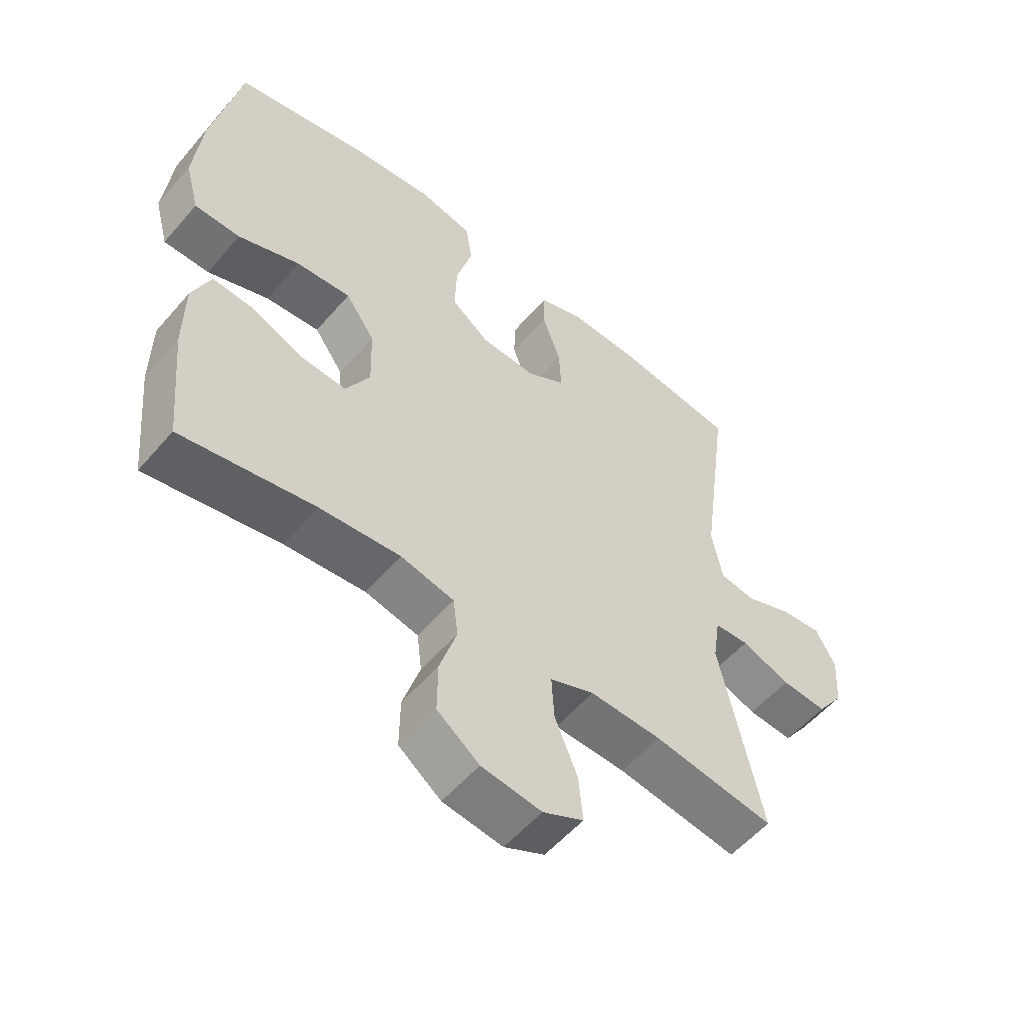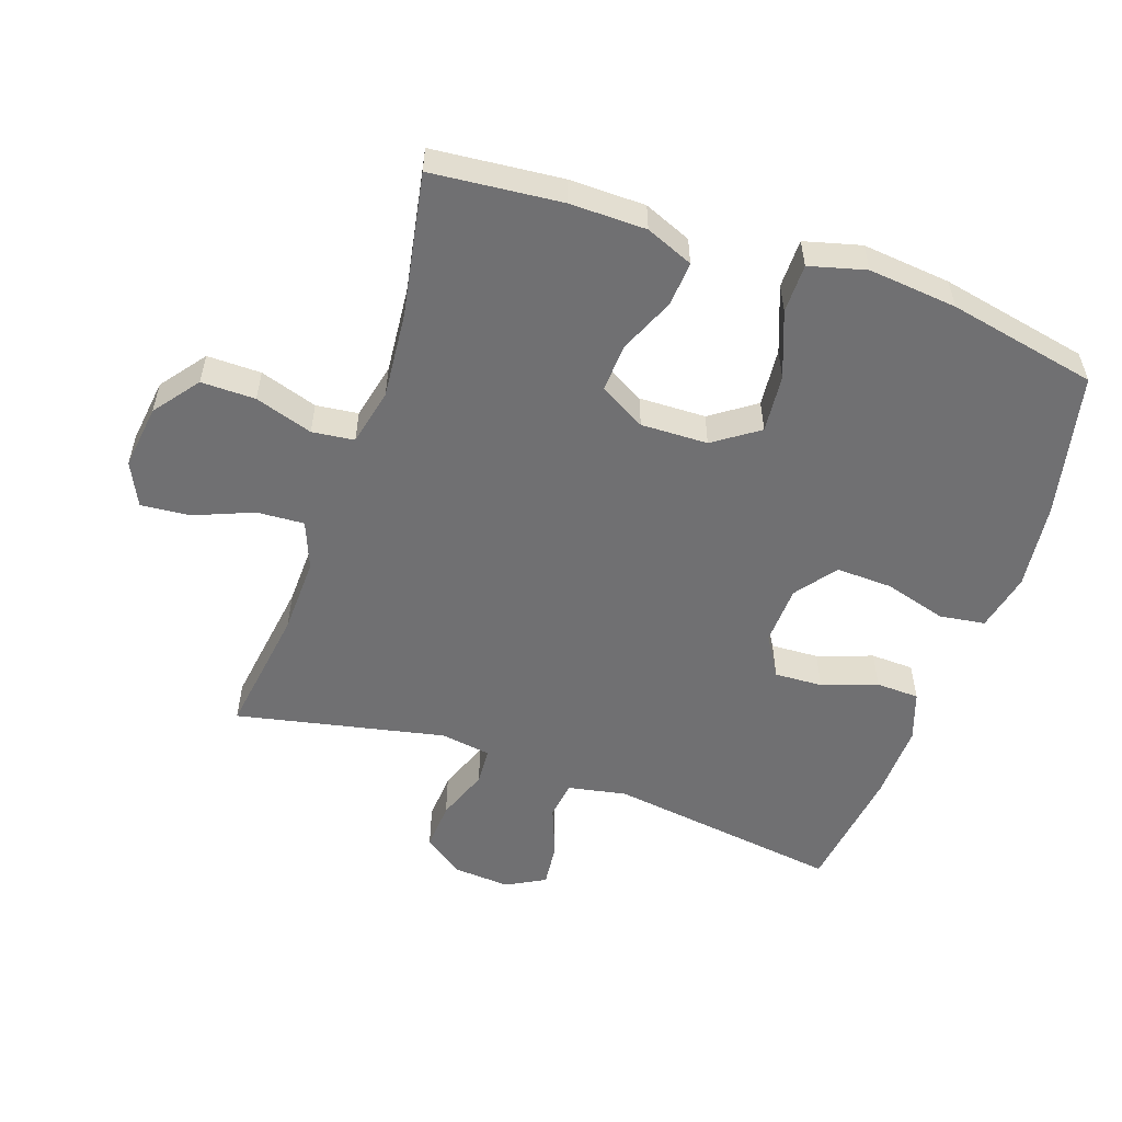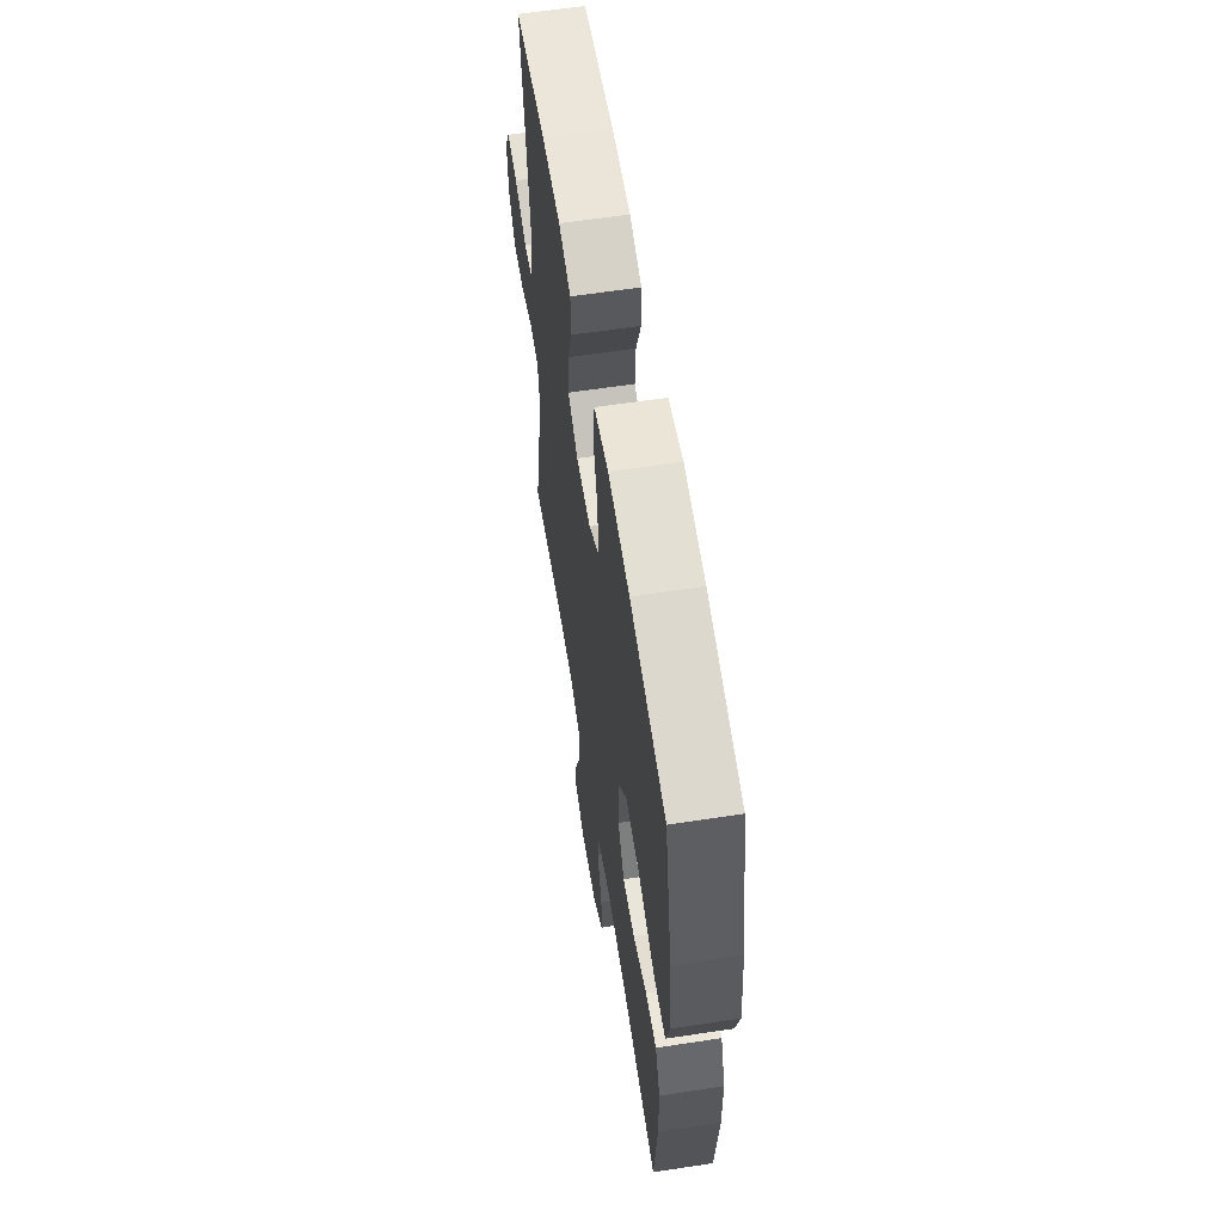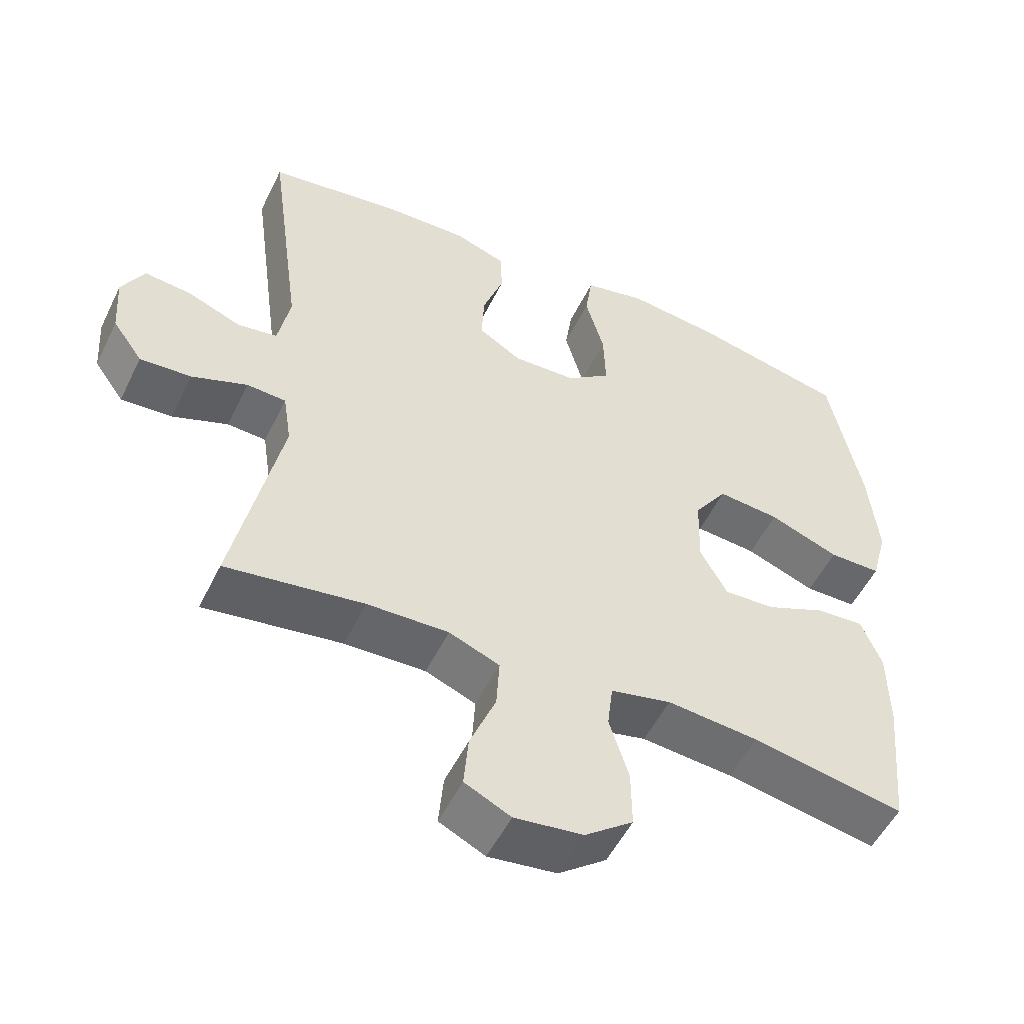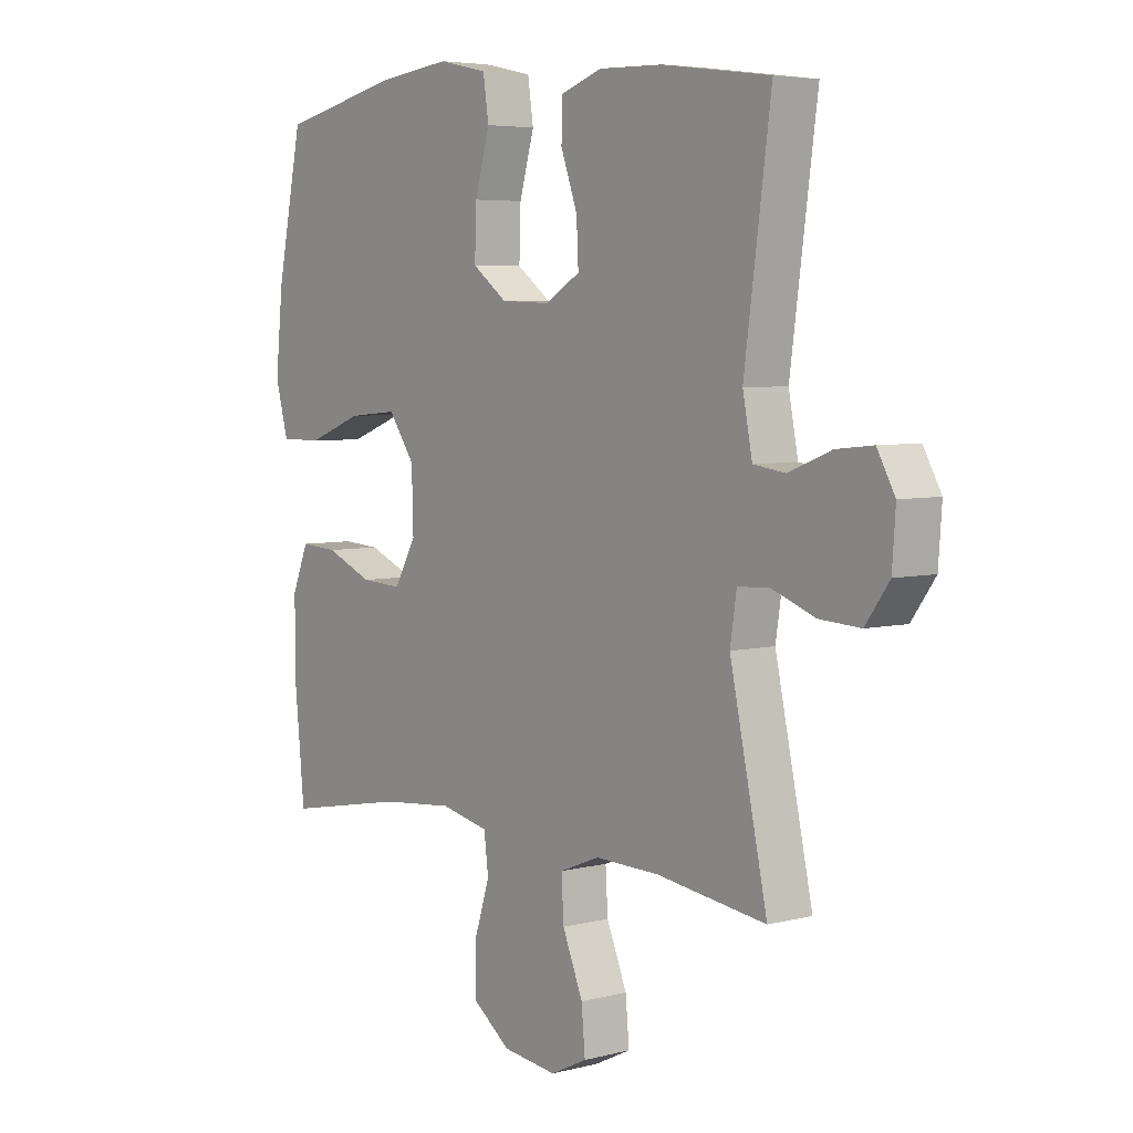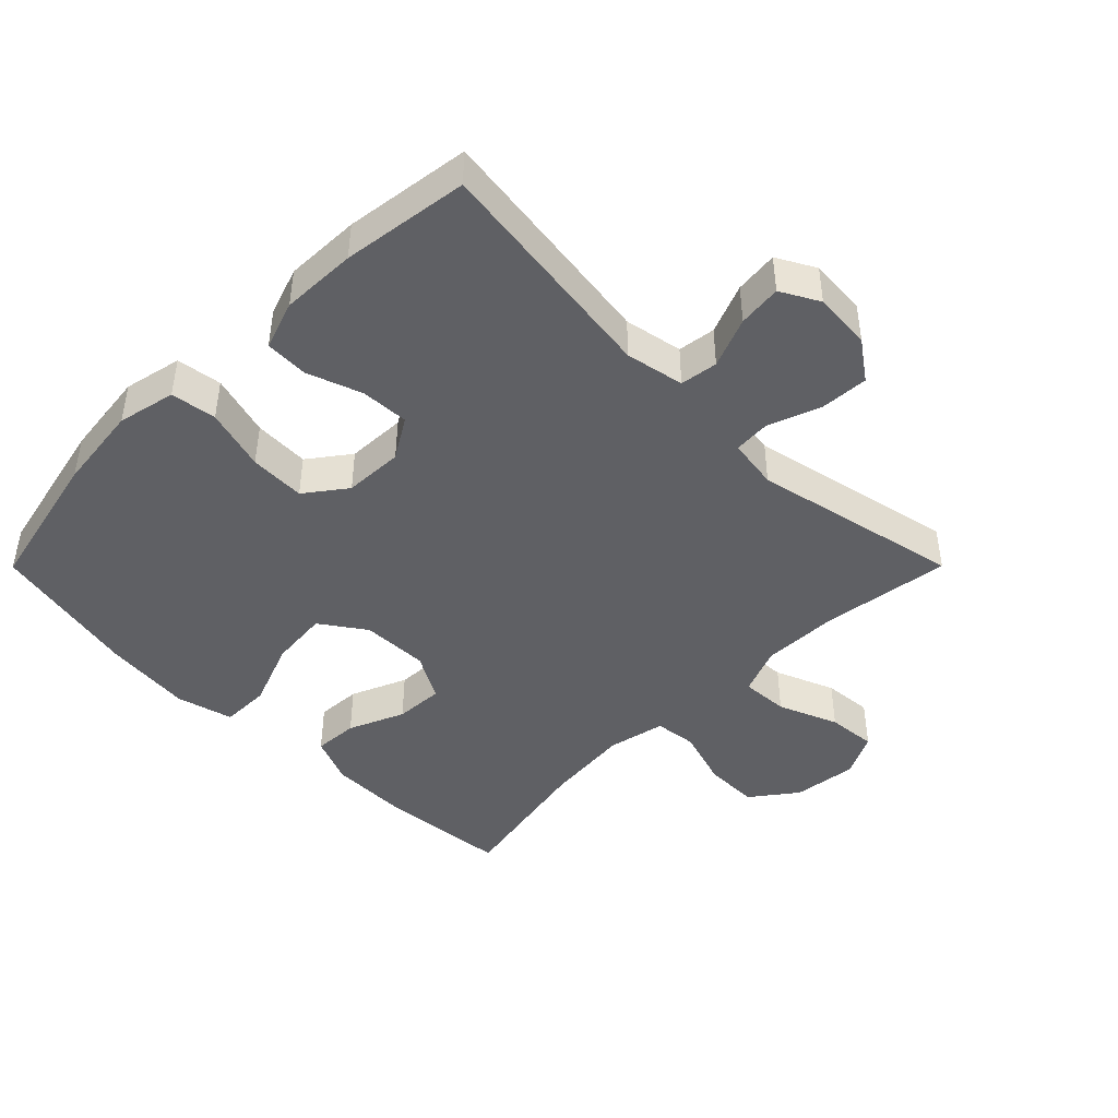
<metadata>
{"format":"obj","ext":"obj","renderer":"f3d","projection":"perspective","resolution":1024,"background":"white","views":[{"elev":-55.2,"azim":-39.9,"up":"+Z"},{"elev":-55.0,"azim":-109.1,"up":"+Y"},{"elev":60.5,"azim":-98.9,"up":"+Z"},{"elev":-52.5,"azim":154.4,"up":"+Z"},{"elev":5.1,"azim":51.1,"up":"+Z"},{"elev":-45.0,"azim":45.1,"up":"+Y"}]}
</metadata>
<code>
o path2214_path2214.001
v 0.4156 0.0375 -0.1537
v 0.4274 0.0375 -0.07528
v 0.4844 0.0375 -0.07182
v 0.5654 0.0375 -0.1023
v 0.6404 0.0375 -0.1071
v 0.6839 0.0375 -0.04615
v 0.69 0.0375 0.04268
v 0.6574 0.0375 0.1022
v 0.5897 0.0375 0.0951
v 0.5118 0.0375 0.0643
v 0.4533 0.0375 0.07267
v 0.4357 0.0375 0.1632
v 0.4845 0.0375 0.5256
v 0.2876 0.0375 0.5525
v 0.1702 0.0375 0.5561
v 0.0945 0.0375 0.53
v 0.09244 0.0375 0.4633
v 0.1229 0.0375 0.3777
v 0.1266 0.0375 0.3031
v 0.06352 0.0375 0.2647
v -0.02831 0.0375 0.2685
v -0.09156 0.0375 0.3161
v -0.0887 0.0375 0.4027
v -0.06155 0.0375 0.4991
v -0.07177 0.0375 0.5699
v -0.1616 0.0375 0.5899
v -0.2954 0.0375 0.5742
v -0.5172 0.0375 0.5256
v -0.564 0.0375 0.2948
v -0.5776 0.0375 0.1575
v -0.5542 0.0375 0.06982
v -0.4785 0.0375 0.06939
v -0.3769 0.0375 0.1081
v -0.2868 0.0375 0.1162
v -0.2384 0.0375 0.04677
v -0.2355 0.0375 -0.05679
v -0.2753 0.0375 -0.1285
v -0.3505 0.0375 -0.1241
v -0.4368 0.0375 -0.08705
v -0.5054 0.0375 -0.08254
v -0.5354 0.0375 -0.1562
v -0.5367 0.0375 -0.2749
v -0.5172 0.0375 -0.4763
v -0.2957 0.0375 -0.4353
v -0.1626 0.0375 -0.4231
v -0.07434 0.0375 -0.4428
v -0.06645 0.0375 -0.508
v -0.09485 0.0375 -0.5976
v -0.09557 0.0375 -0.6818
v -0.02565 0.0375 -0.7349
v 0.07383 0.0375 -0.7476
v 0.1408 0.0375 -0.715
v 0.134 0.0375 -0.6388
v 0.09658 0.0375 -0.5468
v 0.0923 0.0375 -0.4735
v 0.1658 0.0375 -0.4443
v 0.284 0.0375 -0.4476
v 0.4845 0.0375 -0.4763
v 0.4156 -0.0375 -0.1537
v 0.4274 -0.0375 -0.07528
v 0.4844 -0.0375 -0.07182
v 0.5654 -0.0375 -0.1023
v 0.6404 -0.0375 -0.1071
v 0.6839 -0.0375 -0.04615
v 0.69 -0.0375 0.04268
v 0.6574 -0.0375 0.1022
v 0.5897 -0.0375 0.0951
v 0.5118 -0.0375 0.0643
v 0.4533 -0.0375 0.07267
v 0.4357 -0.0375 0.1632
v 0.4845 -0.0375 0.5256
v 0.2876 -0.0375 0.5525
v 0.1702 -0.0375 0.5561
v 0.0945 -0.0375 0.53
v 0.09244 -0.0375 0.4633
v 0.1229 -0.0375 0.3777
v 0.1266 -0.0375 0.3031
v 0.06352 -0.0375 0.2647
v -0.02831 -0.0375 0.2685
v -0.09156 -0.0375 0.3161
v -0.0887 -0.0375 0.4027
v -0.06155 -0.0375 0.4991
v -0.07177 -0.0375 0.5699
v -0.1616 -0.0375 0.5899
v -0.2954 -0.0375 0.5742
v -0.5172 -0.0375 0.5256
v -0.564 -0.0375 0.2948
v -0.5776 -0.0375 0.1575
v -0.5542 -0.0375 0.06982
v -0.4785 -0.0375 0.06939
v -0.3769 -0.0375 0.1081
v -0.2868 -0.0375 0.1162
v -0.2384 -0.0375 0.04677
v -0.2355 -0.0375 -0.05679
v -0.2753 -0.0375 -0.1285
v -0.3505 -0.0375 -0.1241
v -0.4368 -0.0375 -0.08705
v -0.5054 -0.0375 -0.08254
v -0.5354 -0.0375 -0.1562
v -0.5367 -0.0375 -0.2749
v -0.5172 -0.0375 -0.4763
v -0.2957 -0.0375 -0.4353
v -0.1626 -0.0375 -0.4231
v -0.07434 -0.0375 -0.4428
v -0.06645 -0.0375 -0.508
v -0.09485 -0.0375 -0.5976
v -0.09557 -0.0375 -0.6818
v -0.02565 -0.0375 -0.7349
v 0.07383 -0.0375 -0.7476
v 0.1408 -0.0375 -0.715
v 0.134 -0.0375 -0.6388
v 0.09658 -0.0375 -0.5468
v 0.0923 -0.0375 -0.4735
v 0.1658 -0.0375 -0.4443
v 0.284 -0.0375 -0.4476
v 0.4845 -0.0375 -0.4763
v 0.6839 0.0375 -0.04615
v 0.69 0.0375 0.04268
v 0.6574 0.0375 0.1022
v 0.6574 0.0375 0.1022
v 0.6404 0.0375 -0.1071
v 0.5897 0.0375 0.0951
v 0.5654 0.0375 -0.1023
v 0.5118 0.0375 0.0643
v 0.4844 0.0375 -0.07182
v 0.4533 0.0375 0.07267
v 0.4533 0.0375 0.07267
v 0.4274 0.0375 -0.07528
v 0.4274 0.0375 -0.07528
v 0.4357 0.0375 0.1632
v 0.4845 0.0375 0.5256
v 0.4845 0.0375 0.5256
v 0.4845 0.0375 -0.4763
v 0.4845 0.0375 -0.4763
v 0.4156 0.0375 -0.1537
v 0.2876 0.0375 0.5525
v 0.284 0.0375 -0.4476
v 0.1702 0.0375 0.5561
v 0.1658 0.0375 -0.4443
v 0.0945 0.0375 0.53
v 0.0945 0.0375 0.53
v 0.0923 0.0375 -0.4735
v 0.0923 0.0375 -0.4735
v 0.1229 0.0375 0.3777
v 0.1266 0.0375 0.3031
v 0.1266 0.0375 0.3031
v 0.07383 0.0375 -0.7476
v 0.1408 0.0375 -0.715
v 0.1408 0.0375 -0.715
v 0.134 0.0375 -0.6388
v 0.09658 0.0375 -0.5468
v 0.06352 0.0375 0.2647
v 0.09244 0.0375 0.4633
v -0.02565 0.0375 -0.7349
v -0.02831 0.0375 0.2685
v -0.09557 0.0375 -0.6818
v -0.09156 0.0375 0.3161
v -0.0887 0.0375 0.4027
v -0.06155 0.0375 0.4991
v -0.07177 0.0375 0.5699
v -0.07177 0.0375 0.5699
v -0.09485 0.0375 -0.5976
v -0.06645 0.0375 -0.508
v -0.07434 0.0375 -0.4428
v -0.07434 0.0375 -0.4428
v -0.1616 0.0375 0.5899
v -0.1626 0.0375 -0.4231
v -0.2954 0.0375 0.5742
v -0.2957 0.0375 -0.4353
v -0.2384 0.0375 0.04677
v -0.2355 0.0375 -0.05679
v -0.2753 0.0375 -0.1285
v -0.2753 0.0375 -0.1285
v -0.2868 0.0375 0.1162
v -0.2868 0.0375 0.1162
v -0.3505 0.0375 -0.1241
v -0.3769 0.0375 0.1081
v -0.4368 0.0375 -0.08705
v -0.4785 0.0375 0.06939
v -0.5172 0.0375 -0.4763
v -0.5172 0.0375 -0.4763
v -0.5054 0.0375 -0.08254
v -0.5054 0.0375 -0.08254
v -0.5542 0.0375 0.06982
v -0.5542 0.0375 0.06982
v -0.5172 0.0375 0.5256
v -0.5172 0.0375 0.5256
v -0.5354 0.0375 -0.1562
v -0.5367 0.0375 -0.2749
v -0.564 0.0375 0.2948
v -0.5776 0.0375 0.1575
v 0.6839 -0.0375 -0.04615
v 0.69 -0.0375 0.04268
v 0.6574 -0.0375 0.1022
v 0.6574 -0.0375 0.1022
v 0.6404 -0.0375 -0.1071
v 0.5897 -0.0375 0.0951
v 0.5654 -0.0375 -0.1023
v 0.5118 -0.0375 0.0643
v 0.4844 -0.0375 -0.07182
v 0.4533 -0.0375 0.07267
v 0.4533 -0.0375 0.07267
v 0.4274 -0.0375 -0.07528
v 0.4274 -0.0375 -0.07528
v 0.4357 -0.0375 0.1632
v 0.4845 -0.0375 0.5256
v 0.4845 -0.0375 0.5256
v 0.4845 -0.0375 -0.4763
v 0.4845 -0.0375 -0.4763
v 0.4156 -0.0375 -0.1537
v 0.2876 -0.0375 0.5525
v 0.284 -0.0375 -0.4476
v 0.1702 -0.0375 0.5561
v 0.1658 -0.0375 -0.4443
v 0.0945 -0.0375 0.53
v 0.0945 -0.0375 0.53
v 0.0923 -0.0375 -0.4735
v 0.0923 -0.0375 -0.4735
v 0.1229 -0.0375 0.3777
v 0.1266 -0.0375 0.3031
v 0.1266 -0.0375 0.3031
v 0.07383 -0.0375 -0.7476
v 0.1408 -0.0375 -0.715
v 0.1408 -0.0375 -0.715
v 0.134 -0.0375 -0.6388
v 0.09658 -0.0375 -0.5468
v 0.06352 -0.0375 0.2647
v 0.09244 -0.0375 0.4633
v -0.02565 -0.0375 -0.7349
v -0.02831 -0.0375 0.2685
v -0.09557 -0.0375 -0.6818
v -0.09156 -0.0375 0.3161
v -0.0887 -0.0375 0.4027
v -0.06155 -0.0375 0.4991
v -0.07177 -0.0375 0.5699
v -0.07177 -0.0375 0.5699
v -0.09485 -0.0375 -0.5976
v -0.06645 -0.0375 -0.508
v -0.07434 -0.0375 -0.4428
v -0.07434 -0.0375 -0.4428
v -0.1616 -0.0375 0.5899
v -0.1626 -0.0375 -0.4231
v -0.2954 -0.0375 0.5742
v -0.2957 -0.0375 -0.4353
v -0.2384 -0.0375 0.04677
v -0.2355 -0.0375 -0.05679
v -0.2753 -0.0375 -0.1285
v -0.2753 -0.0375 -0.1285
v -0.2868 -0.0375 0.1162
v -0.2868 -0.0375 0.1162
v -0.3505 -0.0375 -0.1241
v -0.3769 -0.0375 0.1081
v -0.4368 -0.0375 -0.08705
v -0.4785 -0.0375 0.06939
v -0.5172 -0.0375 -0.4763
v -0.5172 -0.0375 -0.4763
v -0.5054 -0.0375 -0.08254
v -0.5054 -0.0375 -0.08254
v -0.5542 -0.0375 0.06982
v -0.5542 -0.0375 0.06982
v -0.5172 -0.0375 0.5256
v -0.5172 -0.0375 0.5256
v -0.5354 -0.0375 -0.1562
v -0.5367 -0.0375 -0.2749
v -0.564 -0.0375 0.2948
v -0.5776 -0.0375 0.1575
f 243 265 249
f 253 263 251
f 241 243 233
f 261 265 243
f 237 226 238
f 254 266 259
f 257 263 253
f 244 251 264
f 234 241 233
f 229 222 225
f 220 227 205
f 266 252 265
f 197 193 194
f 247 244 242
f 211 205 206
f 230 245 227
f 239 238 217
f 252 266 254
f 229 237 231
f 246 239 214
f 225 222 223
f 210 214 212
f 211 219 220
f 251 244 247
f 203 246 210
f 210 246 214
f 264 251 263
f 233 243 232
f 246 247 239
f 232 249 230
f 227 245 246
f 201 203 200
f 227 203 201
f 197 198 192
f 200 198 199
f 245 230 249
f 227 246 203
f 239 247 242
f 217 238 226
f 229 226 237
f 192 198 196
f 226 229 225
f 244 264 255
f 197 192 193
f 199 198 197
f 214 239 217
f 249 265 252
f 201 200 199
f 215 228 213
f 211 220 205
f 205 227 201
f 213 219 211
f 219 213 228
f 235 241 234
f 210 212 208
f 249 232 243
f 6 7 65 64
f 7 120 195 65
f 5 6 64 63
f 8 9 67 66
f 4 5 63 62
f 9 10 68 67
f 3 4 62 61
f 10 127 202 68
f 129 3 61 204
f 11 12 70 69
f 12 132 207 70
f 134 1 59 209
f 1 2 60 59
f 13 14 72 71
f 57 58 116 115
f 14 15 73 72
f 56 57 115 114
f 15 141 216 73
f 143 56 114 218
f 18 146 221 76
f 51 149 224 109
f 52 53 111 110
f 53 54 112 111
f 19 20 78 77
f 17 18 76 75
f 16 17 75 74
f 54 55 113 112
f 50 51 109 108
f 20 21 79 78
f 49 50 108 107
f 21 22 80 79
f 23 24 82 81
f 24 161 236 82
f 48 49 107 106
f 47 48 106 105
f 165 47 105 240
f 25 26 84 83
f 45 46 104 103
f 22 23 81 80
f 26 27 85 84
f 44 45 103 102
f 35 36 94 93
f 36 173 248 94
f 175 35 93 250
f 37 38 96 95
f 33 34 92 91
f 38 39 97 96
f 32 33 91 90
f 181 44 102 256
f 39 183 258 97
f 185 32 90 260
f 27 187 262 85
f 40 41 99 98
f 42 43 101 100
f 41 42 100 99
f 28 29 87 86
f 30 31 89 88
f 29 30 88 87
f 168 174 190
f 178 176 188
f 166 158 168
f 186 168 190
f 162 163 151
f 179 184 191
f 182 178 188
f 169 189 176
f 159 158 166
f 154 150 147
f 145 130 152
f 191 190 177
f 122 119 118
f 172 167 169
f 136 131 130
f 155 152 170
f 164 142 163
f 177 179 191
f 154 156 162
f 171 139 164
f 150 148 147
f 135 137 139
f 136 145 144
f 176 172 169
f 128 135 171
f 135 139 171
f 189 188 176
f 158 157 168
f 171 164 172
f 157 155 174
f 152 171 170
f 126 125 128
f 152 126 128
f 122 117 123
f 125 124 123
f 170 174 155
f 152 128 171
f 164 167 172
f 142 151 163
f 154 162 151
f 117 121 123
f 151 150 154
f 169 180 189
f 122 118 117
f 124 122 123
f 139 142 164
f 174 177 190
f 126 124 125
f 140 138 153
f 136 130 145
f 130 126 152
f 138 136 144
f 144 153 138
f 160 159 166
f 135 133 137
f 174 168 157

</code>
